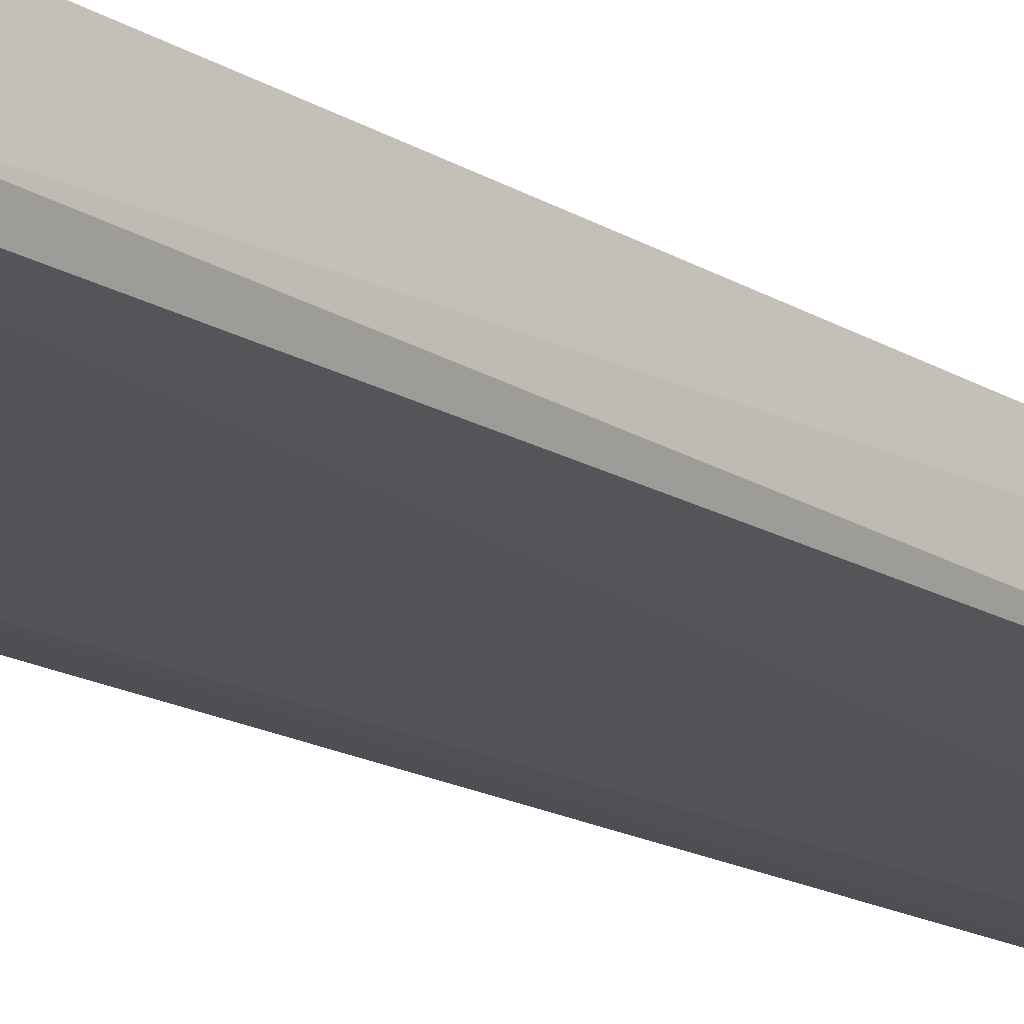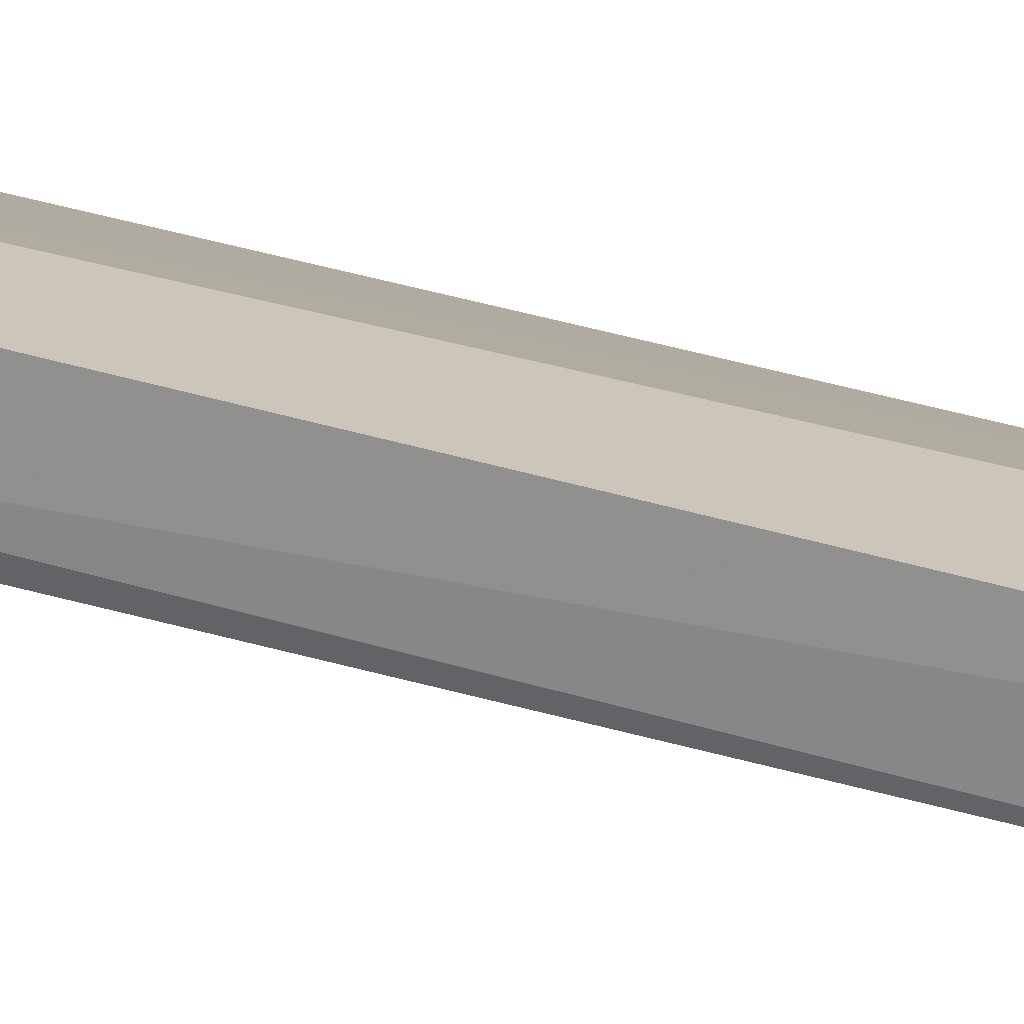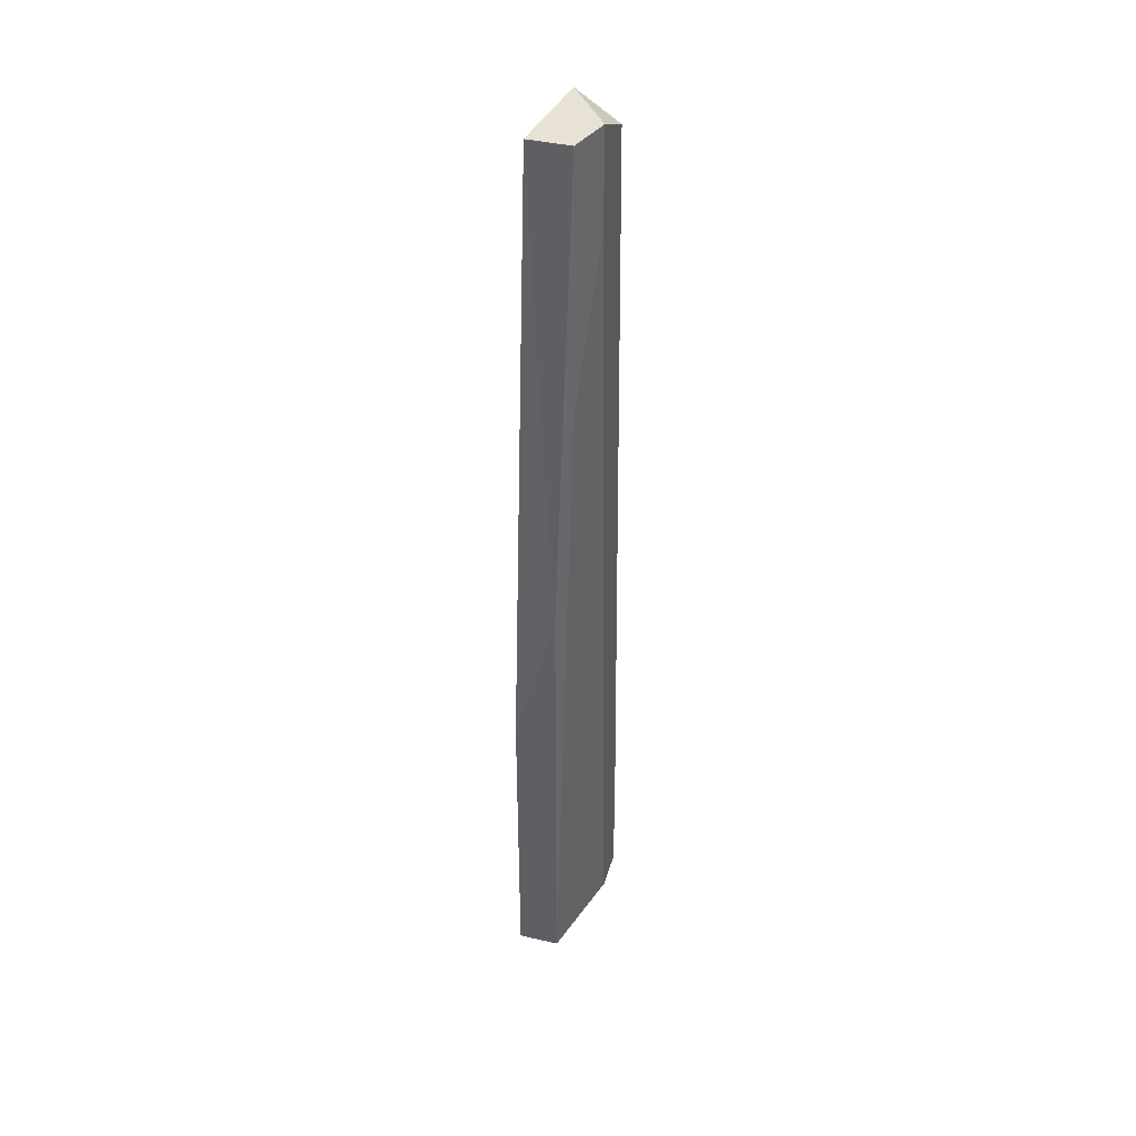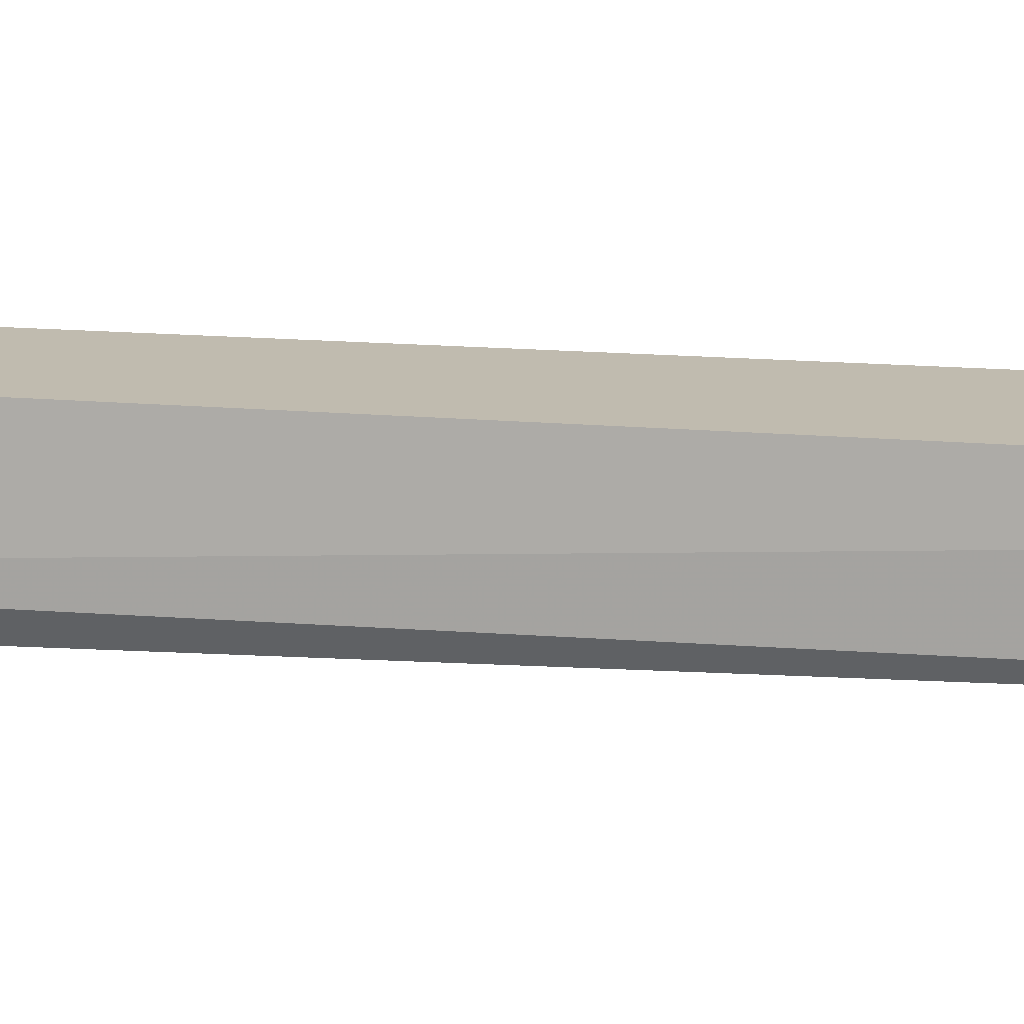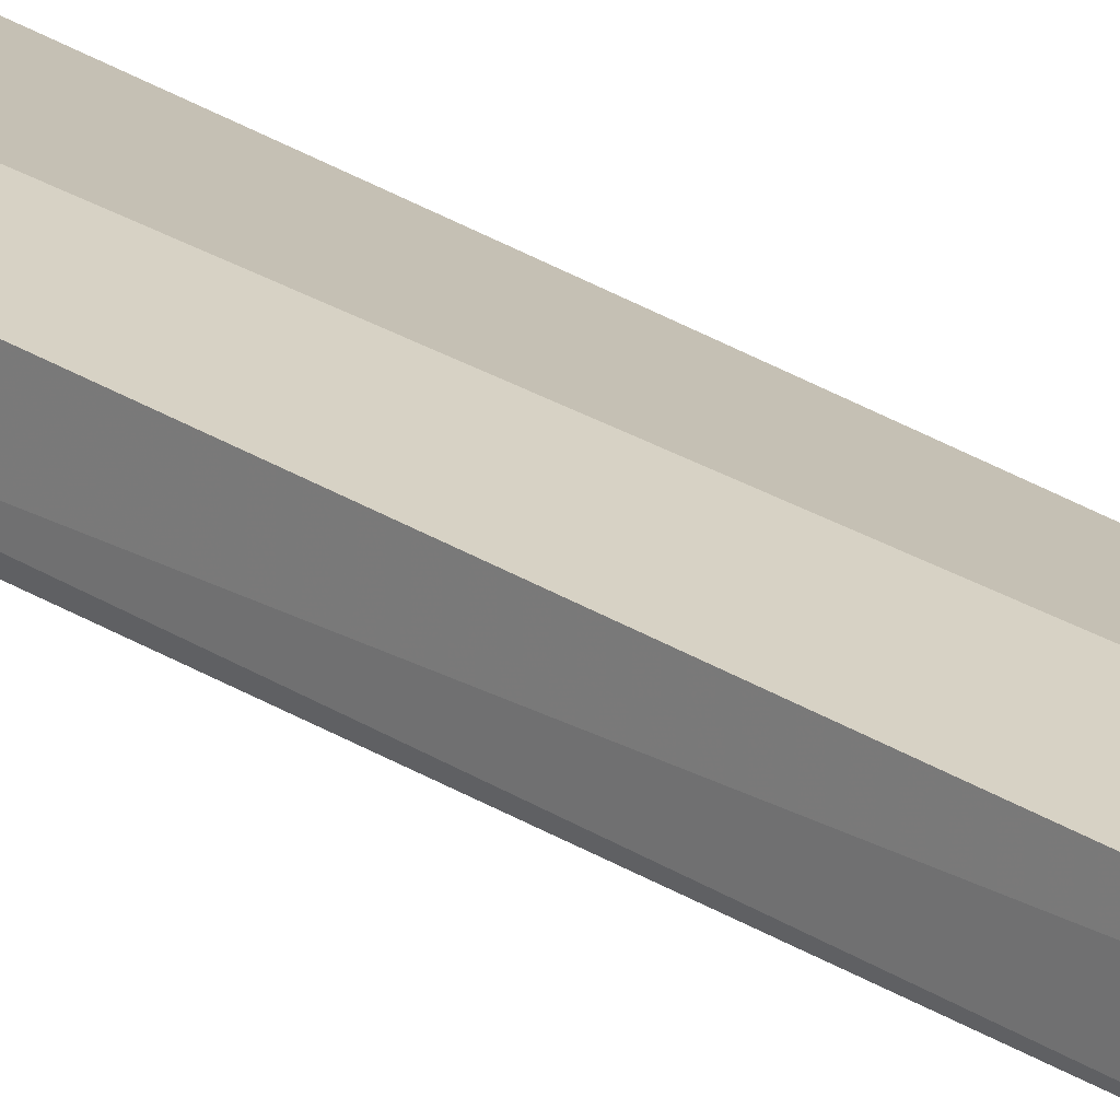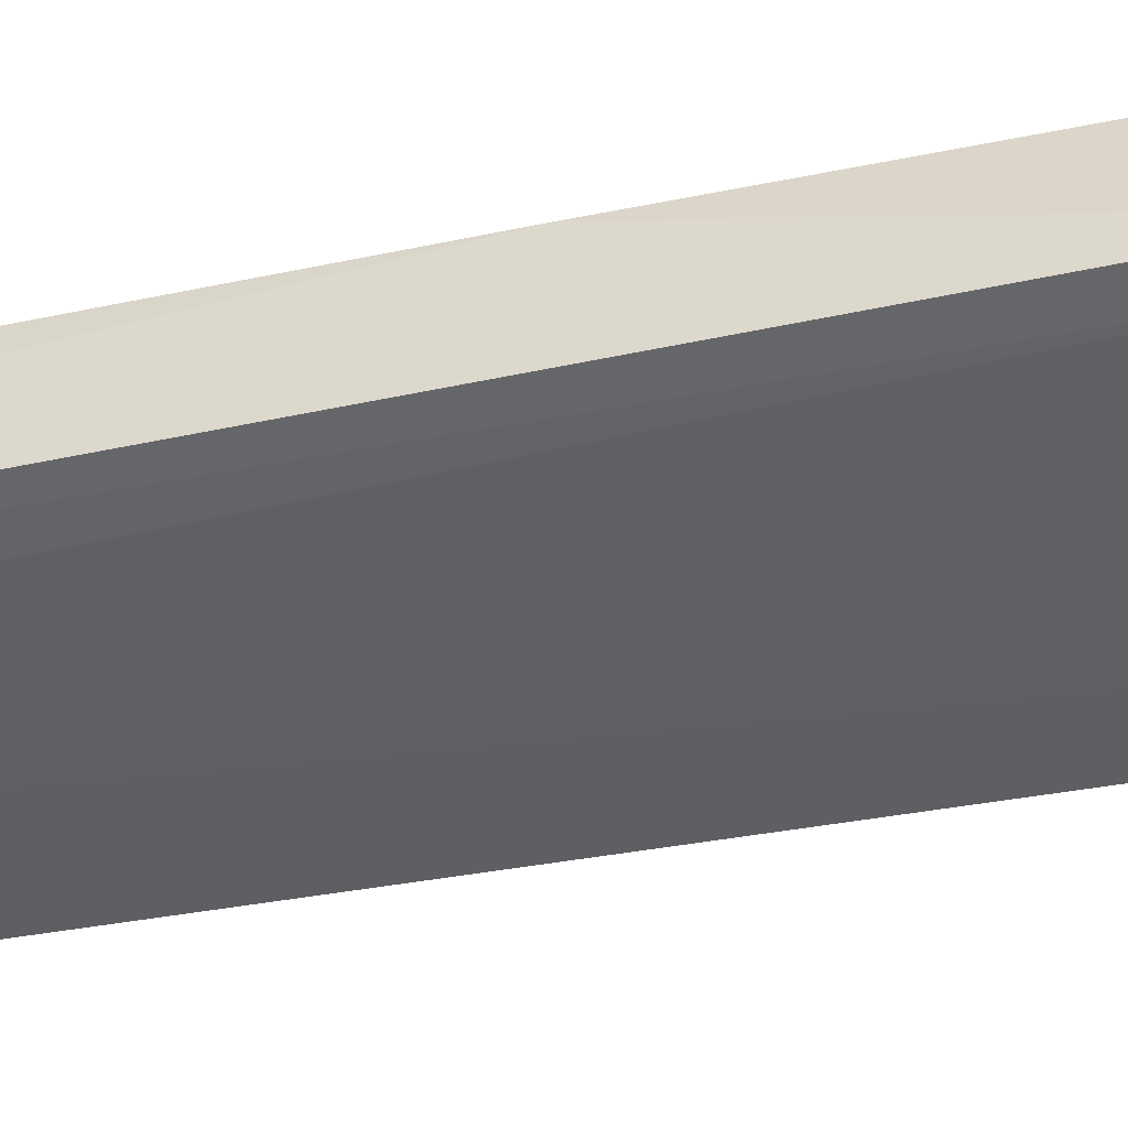
<metadata>
{"format":"obj","ext":"obj","renderer":"f3d","projection":"perspective","resolution":1024,"background":"white","views":[{"elev":-19.4,"azim":-137.3,"up":"+Y"},{"elev":20.8,"azim":-54.0,"up":"+Y"},{"elev":40.3,"azim":105.9,"up":"+Z"},{"elev":16.1,"azim":-78.1,"up":"+Y"},{"elev":27.5,"azim":-43.5,"up":"+Y"},{"elev":-52.2,"azim":102.6,"up":"+Y"}]}
</metadata>
<code>
v -0.006126 -0.0246 0.02013
v -0.006126 -0.0246 0.002982
v -0.006126 -0.02731 0.02013
v -0.006126 -0.02821 -0.02229
v -0.005222 -0.02551 -0.01235
v -0.005222 -0.02551 -0.04305
v -0.005222 -0.02821 -0.02229
v -0.005222 -0.02821 -0.04305
v -0.008834 -0.0237 0.02013
v -0.008834 -0.0237 0.01381
v -0.01244 -0.0237 0.01833
v -0.01244 -0.02641 0.02013
v -0.01425 -0.0237 -0.03583
v -0.01425 -0.0237 -0.04305
v -0.01425 -0.02731 -0.03944
v -0.01425 -0.02731 -0.04305
v -0.01425 -0.02641 -0.0286
v -0.01154 -0.0237 -0.04305
v -0.007931 -0.02731 0.01923
v -0.007931 -0.02821 -0.03944
f 10 1 2
f 5 1 3
f 1 12 3
f 17 12 11
f 17 14 16
f 14 8 16
f 1 5 6
f 8 14 6
f 5 8 6
f 14 11 18
f 6 14 18
f 18 11 10
f 3 12 19
f 4 3 19
f 8 5 7
f 5 3 7
f 4 8 7
f 3 4 7
f 16 8 20
f 8 4 20
f 12 17 15
f 17 16 15
f 4 19 15
f 19 12 15
f 16 20 15
f 20 4 15
f 12 1 9
f 11 12 9
f 1 10 9
f 10 11 9
f 14 17 13
f 11 14 13
f 17 11 13
f 1 6 2
f 6 18 2
f 18 10 2

</code>
